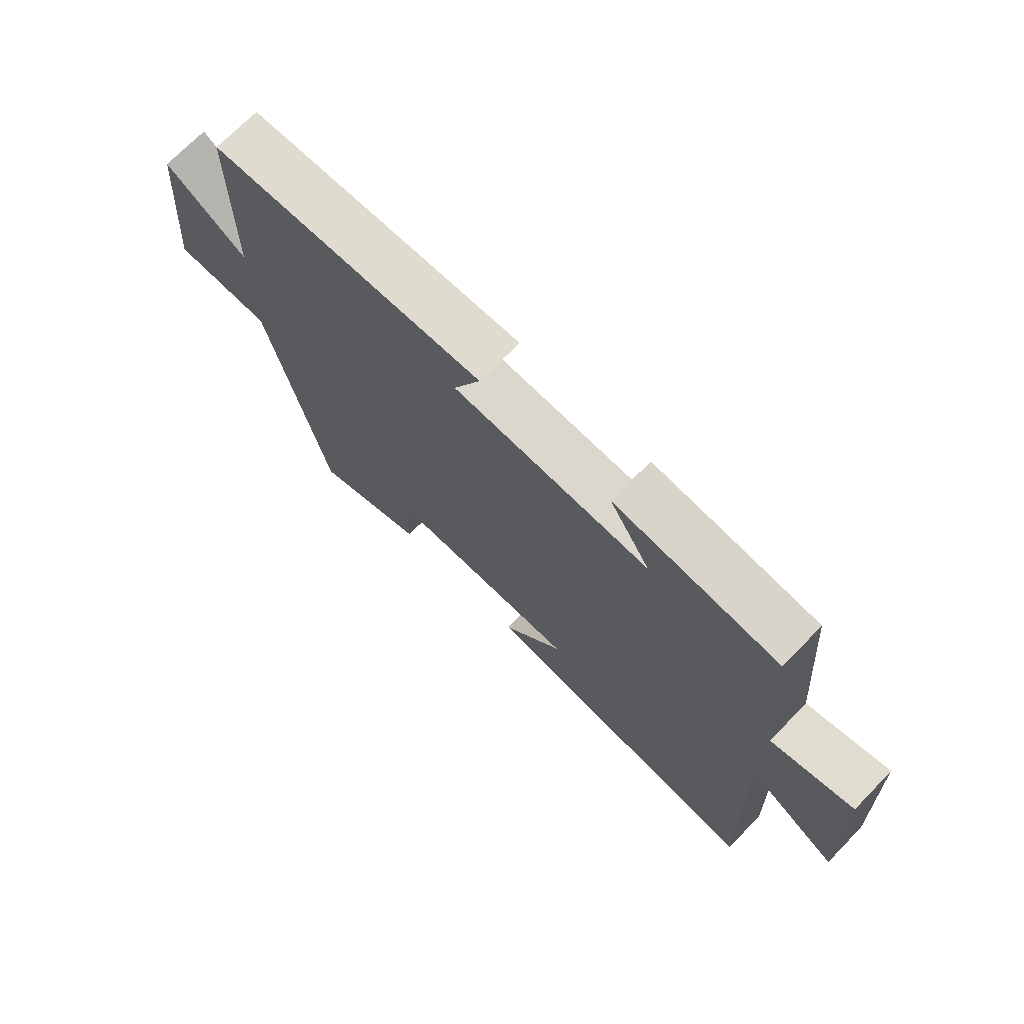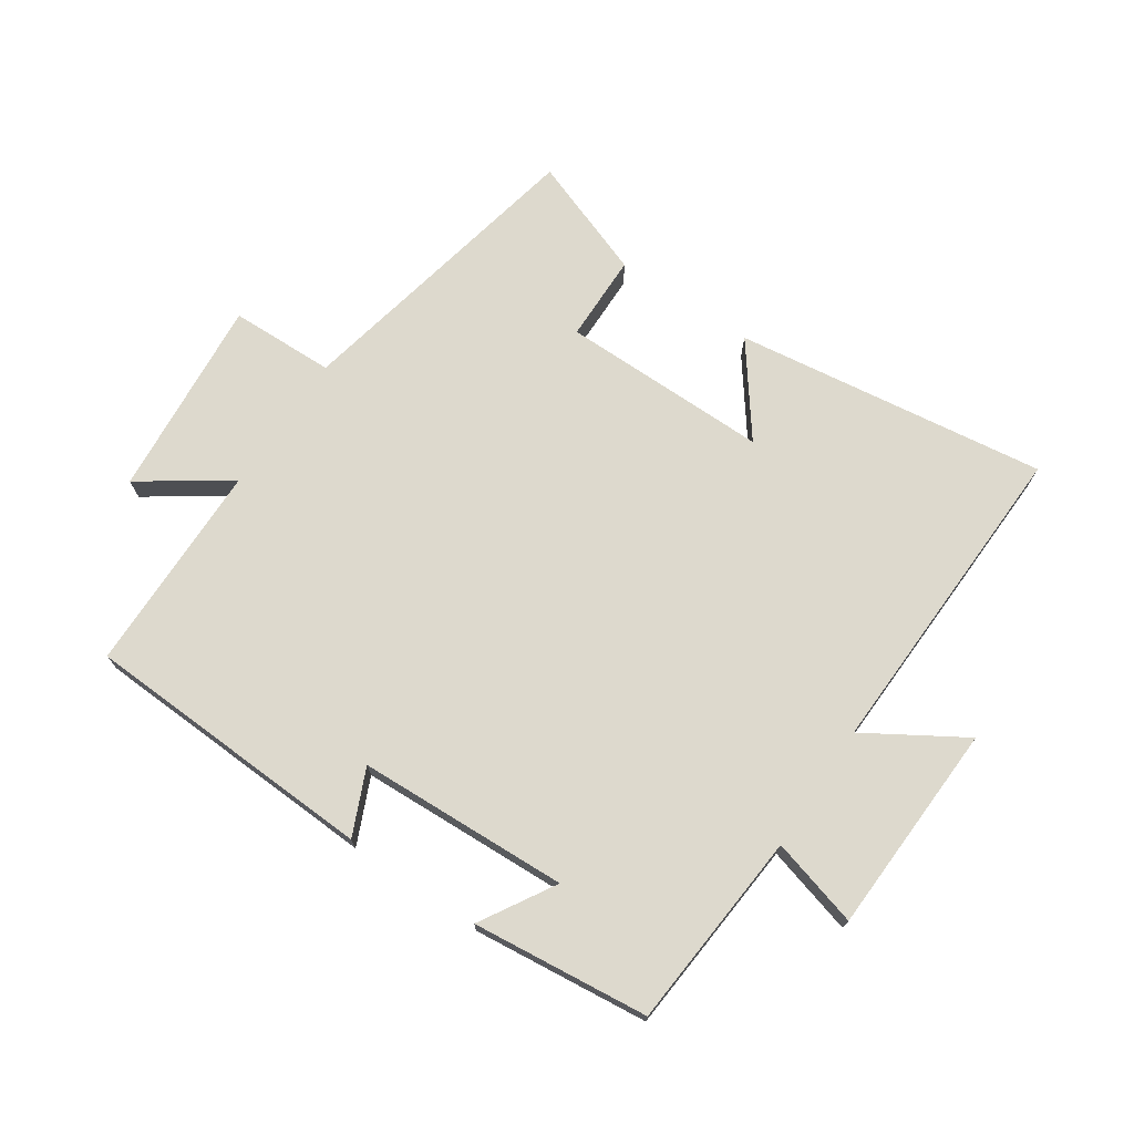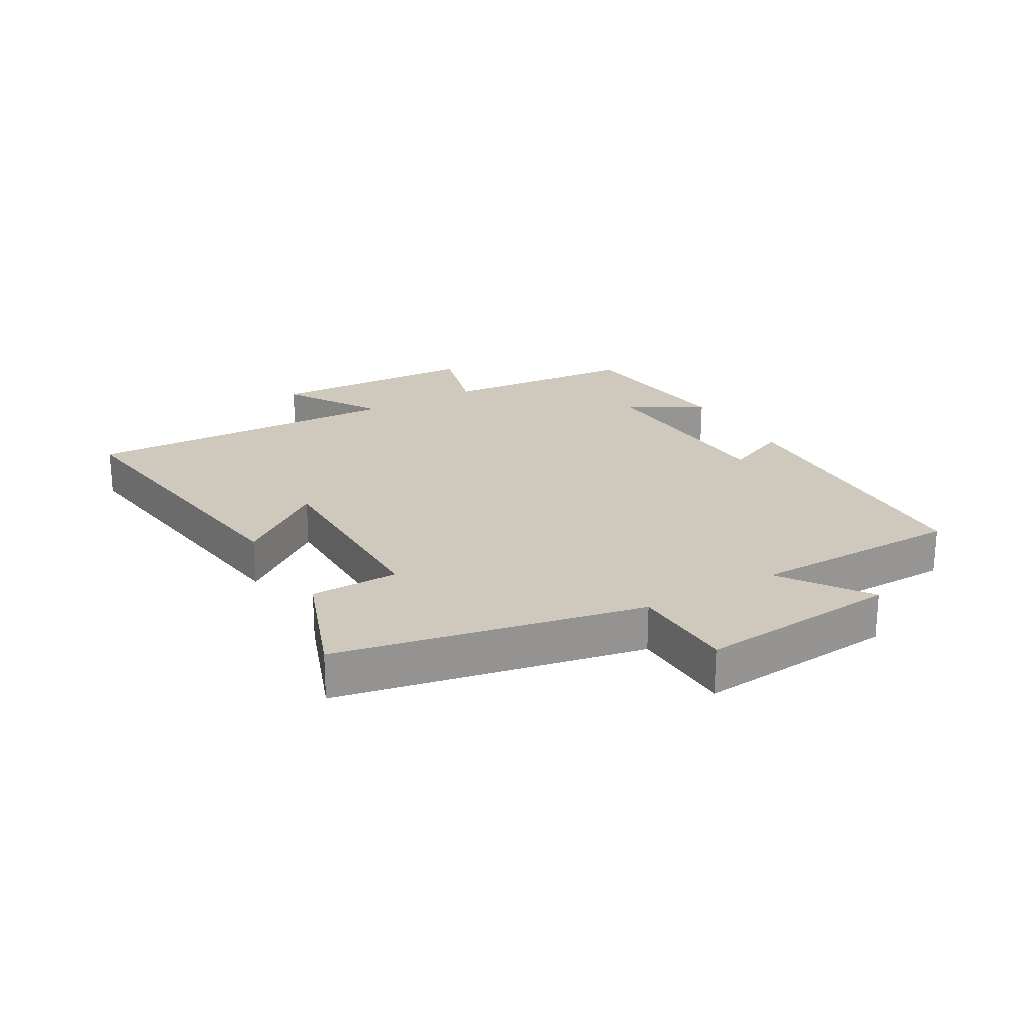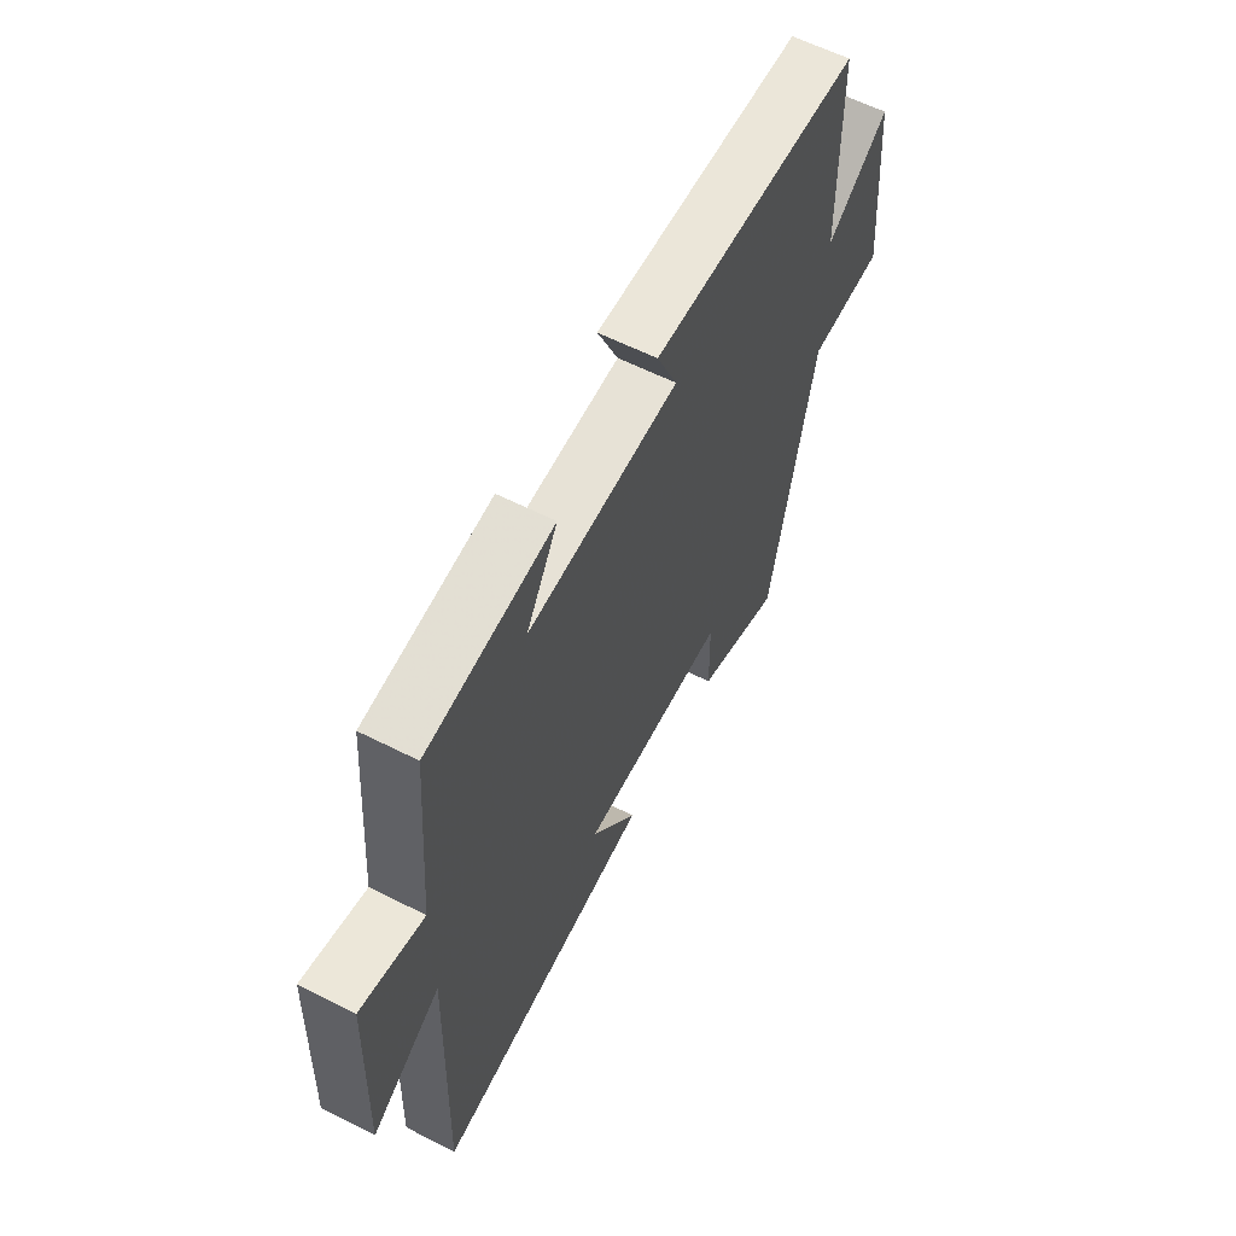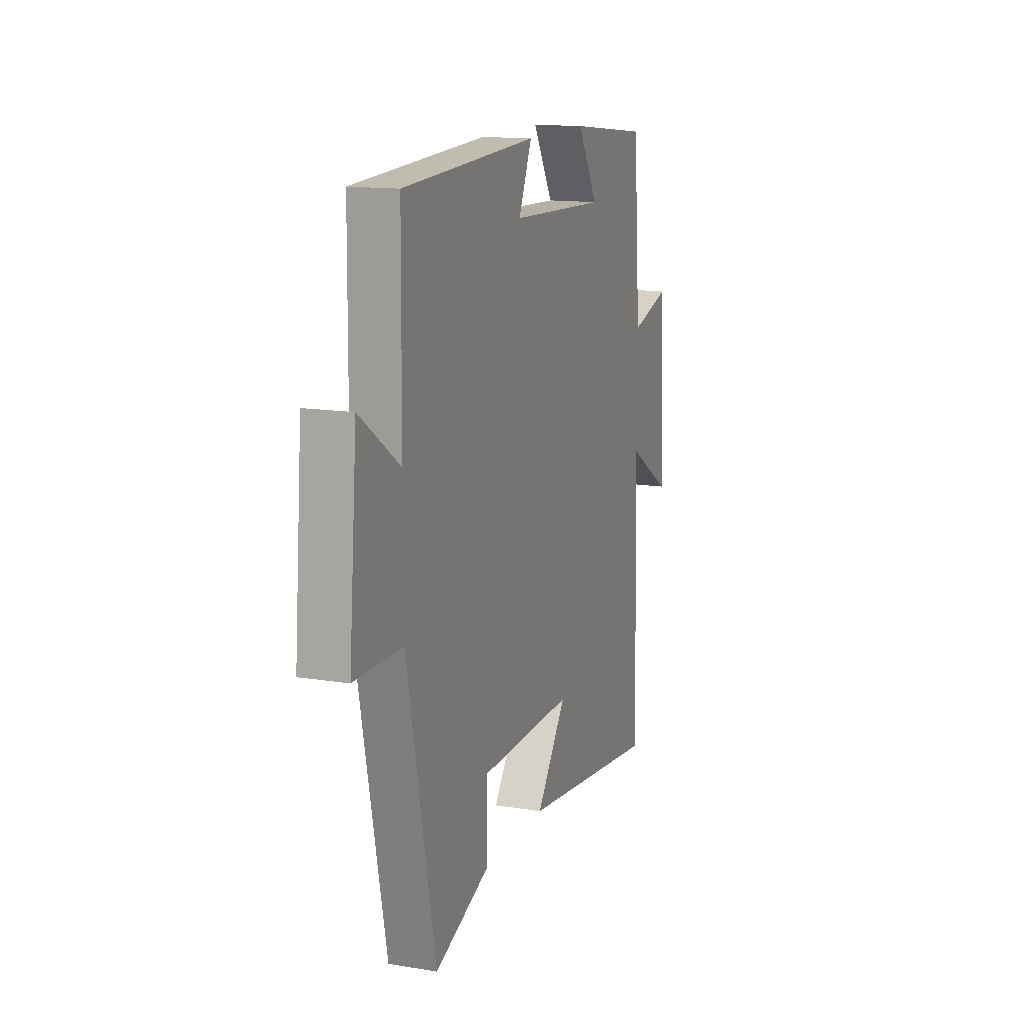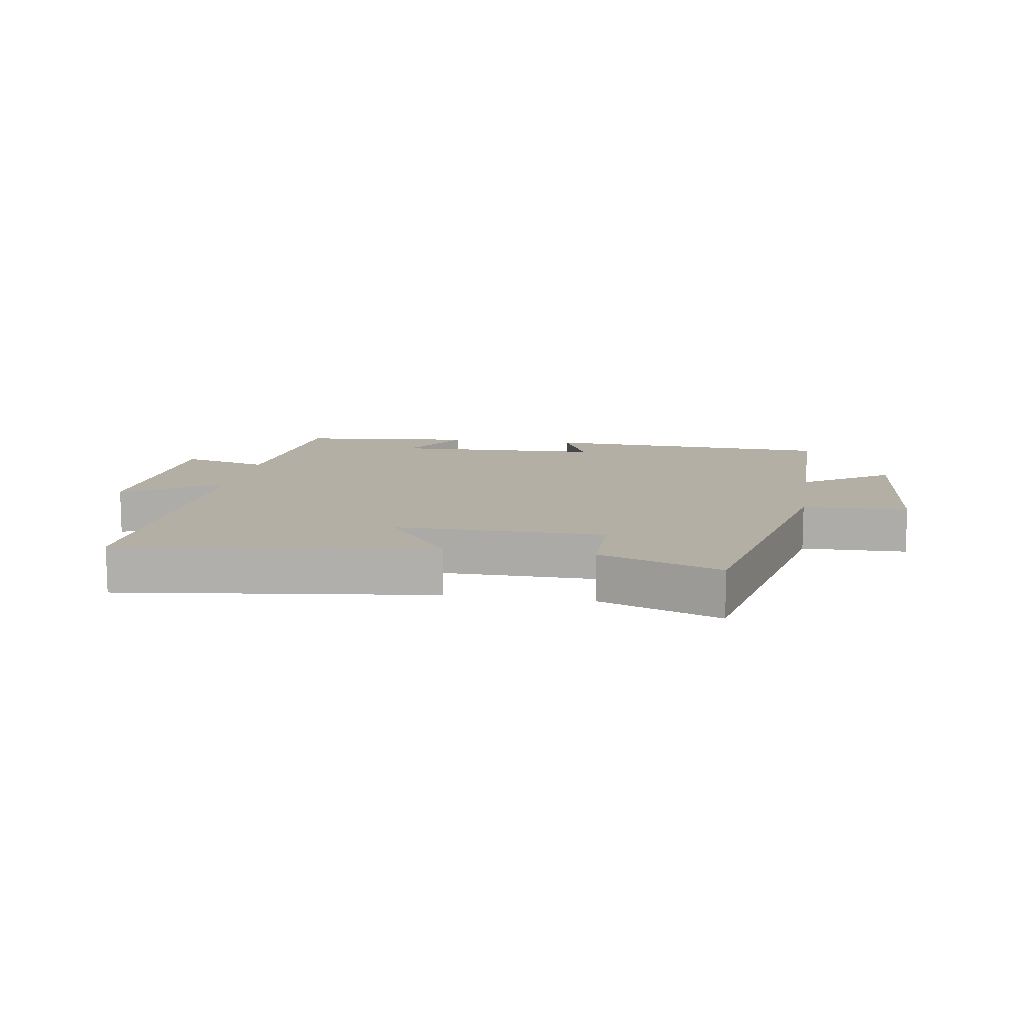
<metadata>
{"format":"obj","ext":"obj","renderer":"f3d","projection":"perspective","resolution":1024,"background":"white","views":[{"elev":71.6,"azim":44.3,"up":"+Z"},{"elev":72.0,"azim":34.0,"up":"+Y"},{"elev":22.5,"azim":-120.1,"up":"+Y"},{"elev":60.5,"azim":117.3,"up":"+Z"},{"elev":14.2,"azim":-70.3,"up":"+Z"},{"elev":11.3,"azim":-170.5,"up":"+Y"}]}
</metadata>
<code>
v -0.401 0.07 -0.571
v -0.5 0.07 -0.087
v -0.667 0.07 -0.083
v -0.639 0.07 0.237
v -0.5 0.07 0.141
v -0.496 0.07 0.479
v -0.027 0.07 0.5
v -0.073 0.07 0.396
v 0.263 0.07 0.382
v 0.193 0.07 0.5
v 0.474 0.07 0.47
v 0.5 0.07 0.154
v 0.641 0.07 0.193
v 0.655 0.07 -0.145
v 0.5 0.07 -0.05
v 0.517 0.07 -0.567
v 0.02 0.07 -0.5
v 0.126 0.07 -0.358
v -0.206 0.07 -0.36
v -0.208 0.07 -0.5
v -0.401 0 -0.571
v -0.5 0 -0.087
v -0.667 0 -0.083
v -0.639 0 0.237
v -0.5 0 0.141
v -0.496 0 0.479
v -0.027 0 0.5
v -0.073 0 0.396
v 0.263 0 0.382
v 0.193 0 0.5
v 0.474 0 0.47
v 0.5 0 0.154
v 0.641 0 0.193
v 0.655 0 -0.145
v 0.5 0 -0.05
v 0.517 0 -0.567
v 0.02 0 -0.5
v 0.126 0 -0.358
v -0.206 0 -0.36
v -0.208 0 -0.5
f 19 20 1 2
f 18 19 2
f 15 16 17 18
f 15 18 2
f 12 13 14 15
f 9 10 11 12
f 15 2 3
f 12 15 3
f 9 12 3
f 8 9 3
f 5 6 7 8
f 3 4 5
f 3 5 8
f 22 21 40 39
f 22 39 38
f 38 37 36 35
f 22 38 35
f 35 34 33 32
f 32 31 30 29
f 23 22 35
f 23 35 32
f 23 32 29
f 23 29 28
f 28 27 26 25
f 25 24 23
f 28 25 23
f 1 21 22 2
f 2 22 23 3
f 3 23 24 4
f 4 24 25 5
f 5 25 26 6
f 6 26 27 7
f 7 27 28 8
f 8 28 29 9
f 9 29 30 10
f 10 30 31 11
f 11 31 32 12
f 12 32 33 13
f 13 33 34 14
f 14 34 35 15
f 15 35 36 16
f 16 36 37 17
f 17 37 38 18
f 18 38 39 19
f 19 39 40 20
f 20 40 21 1

</code>
